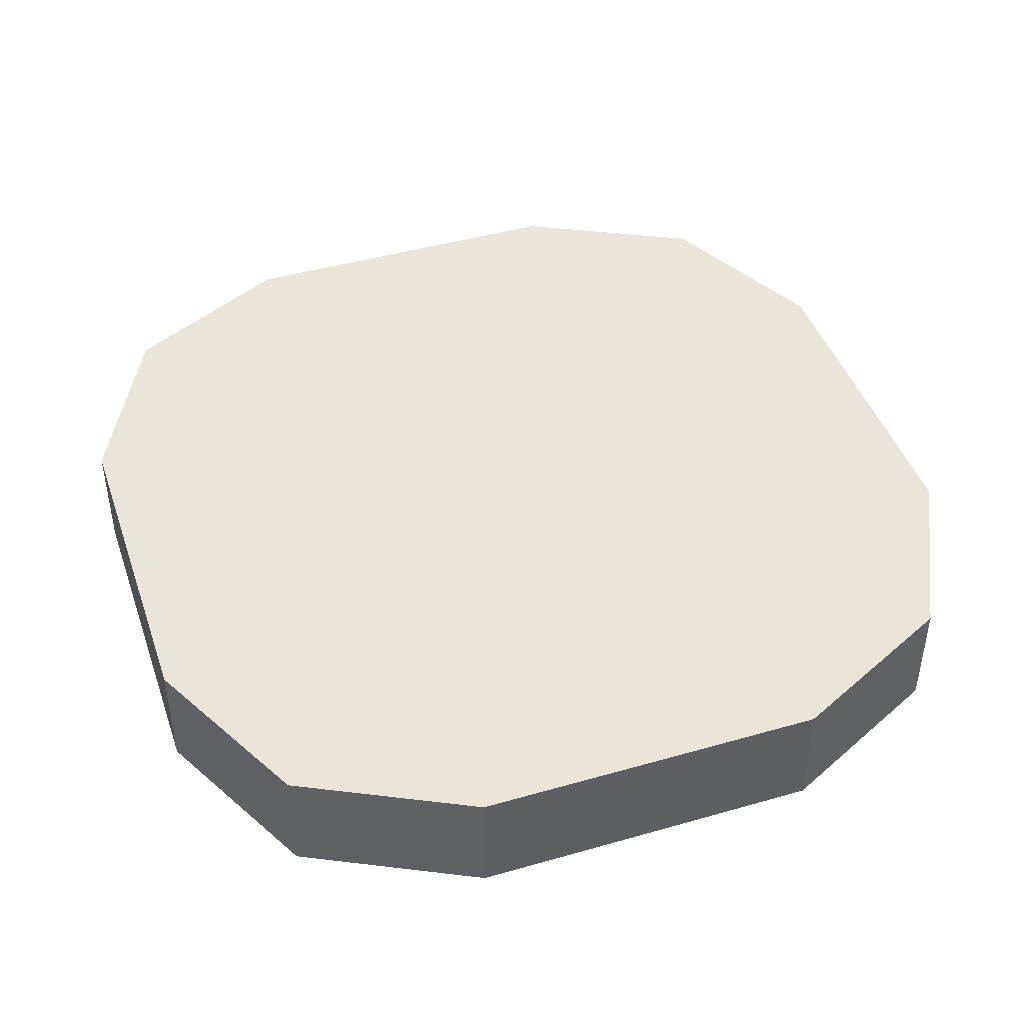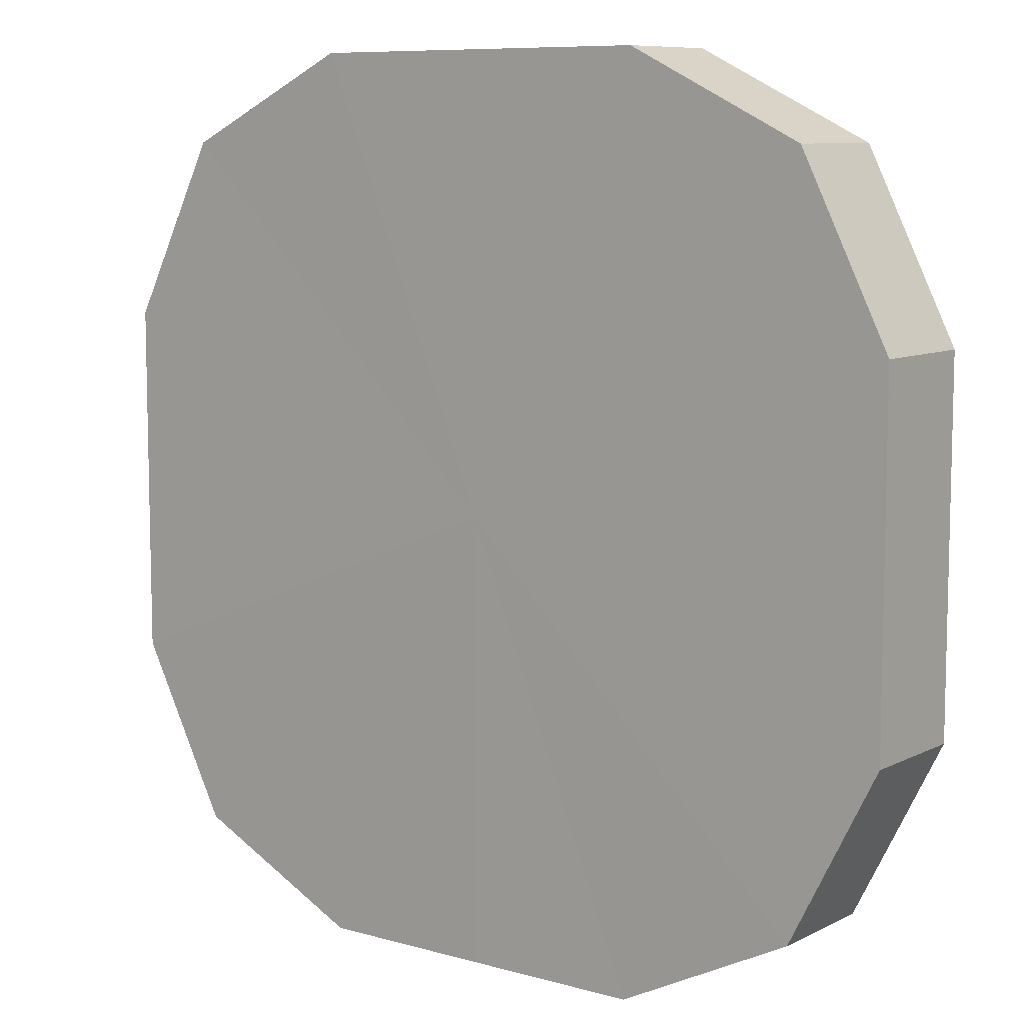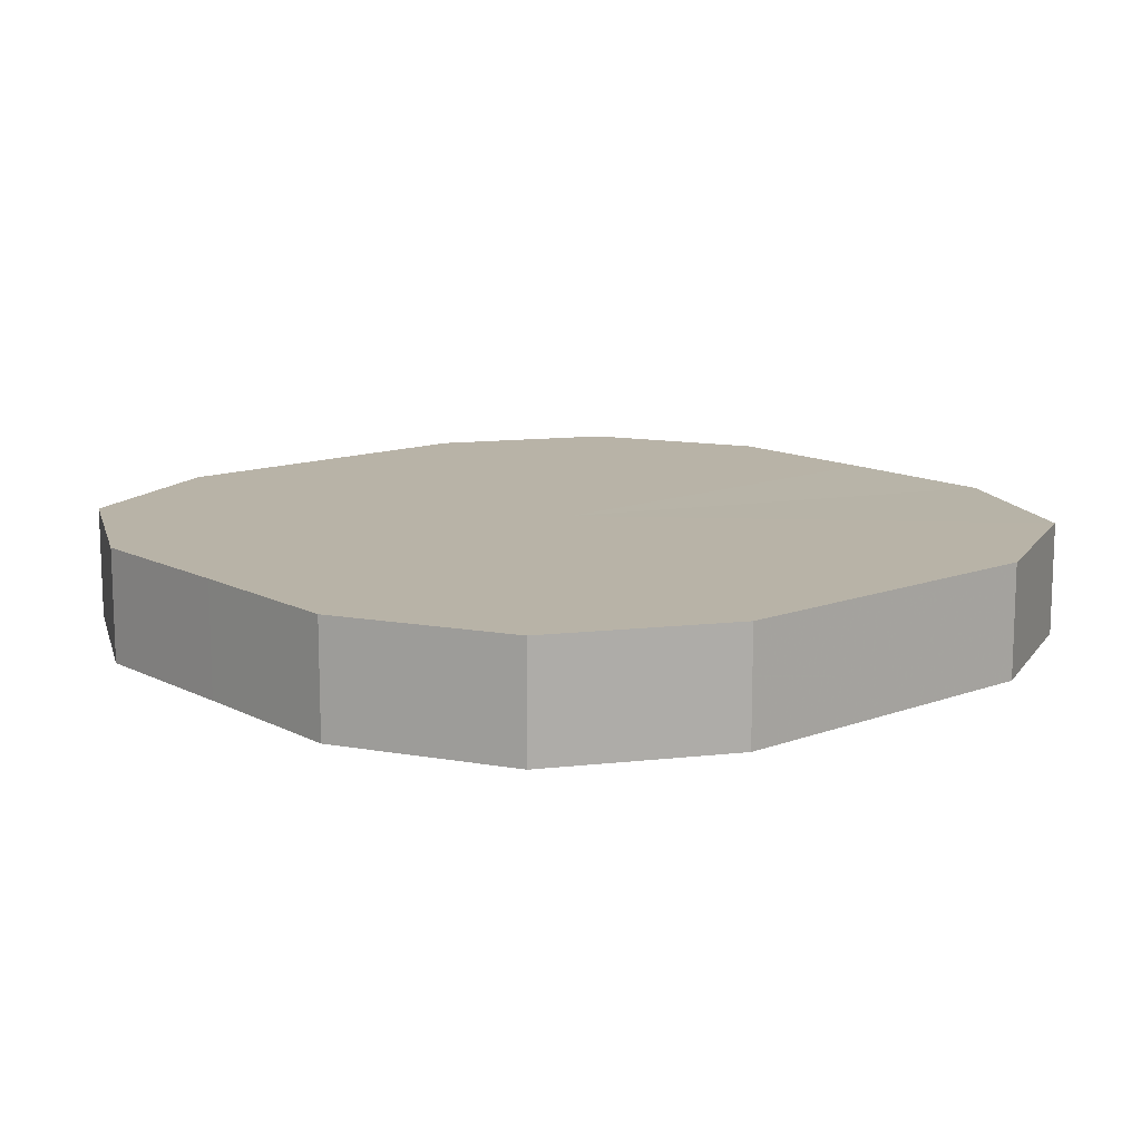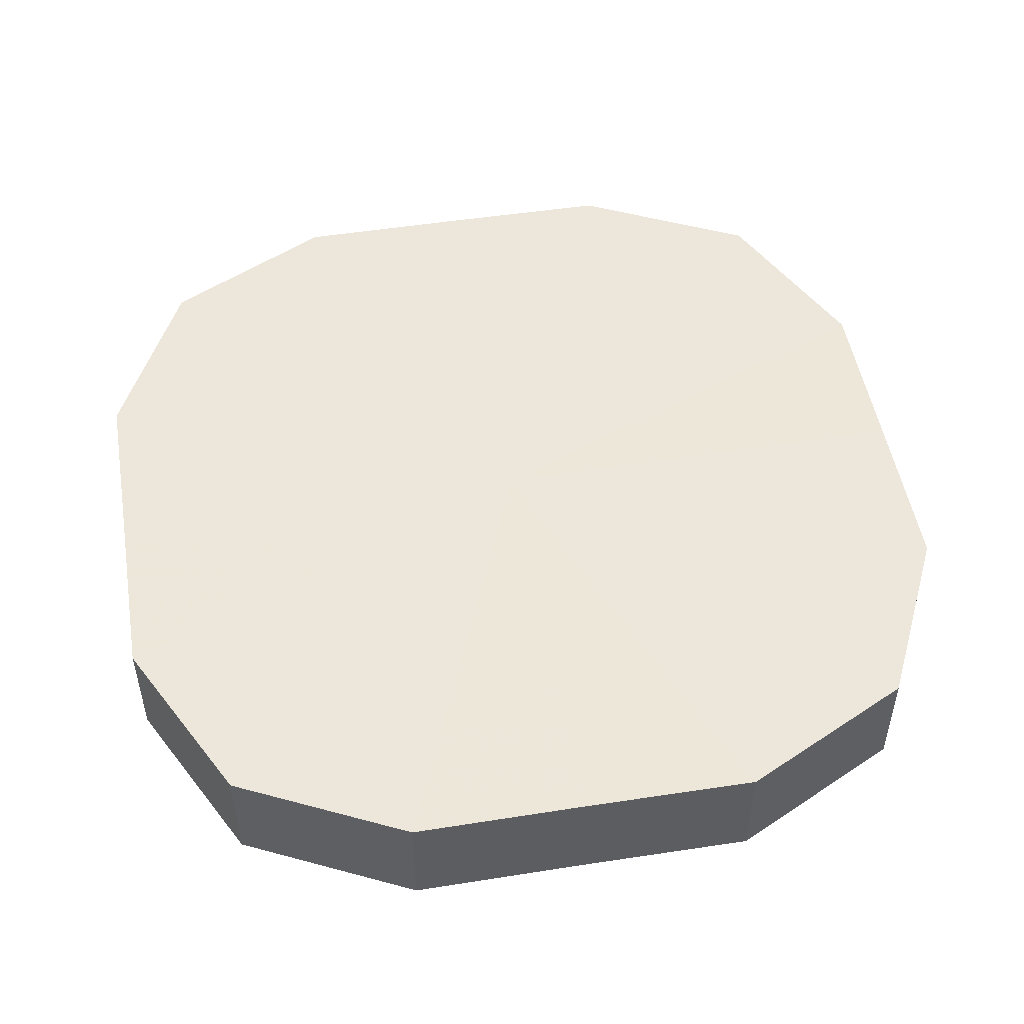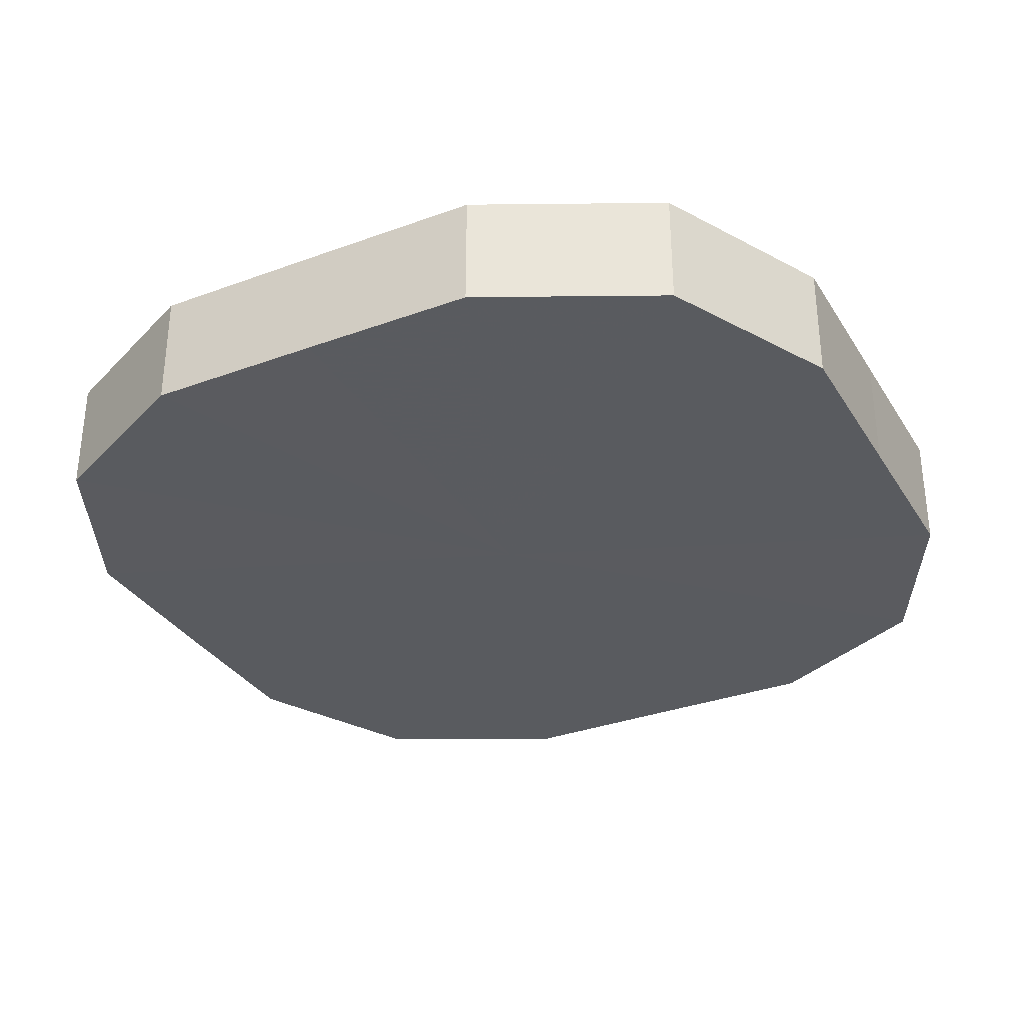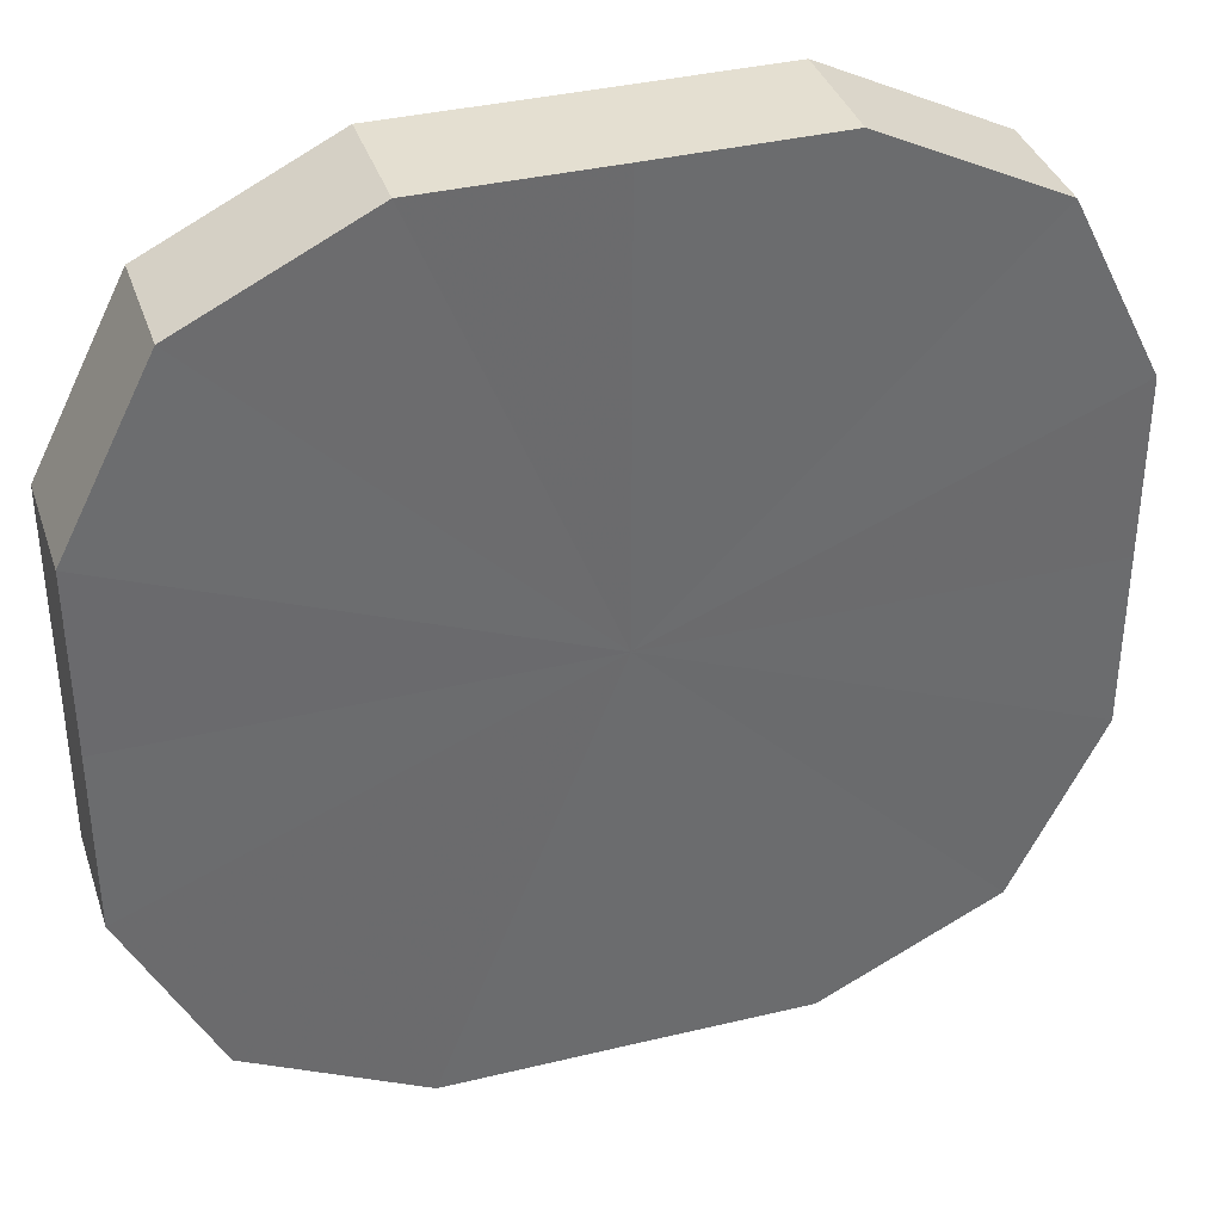
<metadata>
{"format":"obj","ext":"obj","renderer":"f3d","projection":"perspective","resolution":1024,"background":"white","views":[{"elev":44.4,"azim":161.4,"up":"+Z"},{"elev":8.7,"azim":-142.6,"up":"+Y"},{"elev":12.9,"azim":-40.9,"up":"+Z"},{"elev":50.4,"azim":170.2,"up":"+Z"},{"elev":-32.7,"azim":-153.0,"up":"+Z"},{"elev":36.9,"azim":162.7,"up":"+Y"}]}
</metadata>
<code>
o 21150
v 2221 1874 7.915
v 2221 1874 7.915
v 2221 1874 7.928
v 2221 1874 7.915
v 2221 1874 7.928
v 2221 1874 7.915
v 2221 1874 7.928
v 2221 1874 7.915
v 2221 1874 7.928
v 2221 1874 7.915
v 2221 1874 7.928
v 2221 1874 7.915
v 2221 1874 7.928
v 2221 1874 7.915
v 2221 1874 7.928
v 2221 1874 7.915
v 2221 1874 7.928
v 2221 1874 7.915
v 2221 1874 7.928
v 2221 1874 7.915
v 2221 1874 7.928
v 2221 1874 7.915
v 2221 1874 7.928
v 2221 1874 7.915
v 2221 1874 7.928
v 2221 1874 7.915
v 2221 1874 7.928
v 2221 1874 7.915
v 2221 1874 7.928
v 2221 1874 7.915
v 2221 1874 7.928
v 2221 1874 7.928
v 2221 1874 7.928
v 2221 1874 7.915
v 2221 1874 7.928
v 2221 1874 7.915
v 2221 1874 7.928
v 2221 1874 7.928
v 2221 1874 7.915
v 2221 1874 7.928
v 2221 1874 7.915
v 2221 1874 7.915
v 2221 1874 7.928
v 2221 1874 7.928
v 2221 1874 7.915
v 2221 1874 7.928
v 2221 1874 7.915
v 2221 1874 7.915
v 2221 1874 7.928
v 2221 1874 7.928
v 2221 1874 7.915
v 2221 1874 7.928
v 2221 1874 7.915
v 2221 1874 7.915
v 2221 1874 7.928
v 2221 1874 7.928
v 2221 1874 7.915
v 2221 1874 7.928
v 2221 1874 7.915
v 2221 1874 7.915
v 2221 1874 7.928
v 2221 1874 7.928
v 2221 1874 7.915
v 2221 1874 7.915
v 2221 1874 7.915
v 2221 1874 7.915
v 2221 1874 7.915
v 2221 1874 7.915
v 2221 1874 7.915
v 2221 1874 7.915
v 2221 1874 7.915
v 2221 1874 7.915
v 2221 1874 7.915
v 2221 1874 7.915
v 2221 1874 7.915
v 2221 1874 7.915
v 2221 1874 7.915
v 2221 1874 7.915
v 2221 1874 7.915
v 2221 1874 7.915
v 2221 1874 7.915
v 2221 1874 7.928
v 2221 1874 7.928
v 2221 1874 7.928
v 2221 1874 7.928
v 2221 1874 7.928
v 2221 1874 7.928
v 2221 1874 7.928
v 2221 1874 7.928
v 2221 1874 7.928
v 2221 1874 7.928
v 2221 1874 7.928
v 2221 1874 7.928
v 2221 1874 7.928
v 2221 1874 7.928
v 2221 1874 7.928
v 2221 1874 7.928
v 2221 1874 7.928
f 1 2 3
f 2 4 5
f 6 1 7
f 4 8 9
f 10 6 11
f 8 12 13
f 14 10 15
f 12 16 17
f 18 14 19
f 16 20 21
f 22 18 23
f 20 24 25
f 26 22 27
f 24 28 29
f 30 26 31
f 28 30 32
f 33 34 35
f 35 36 37
f 38 39 33
f 40 41 38
f 37 42 43
f 44 45 40
f 46 47 44
f 43 48 49
f 50 51 46
f 52 53 50
f 49 54 55
f 56 57 52
f 58 59 56
f 55 60 61
f 62 63 58
f 61 64 62
f 65 66 67
f 65 68 66
f 65 67 69
f 65 70 68
f 65 69 71
f 65 72 70
f 65 71 73
f 65 74 72
f 65 73 75
f 65 76 74
f 65 75 77
f 65 78 76
f 65 77 79
f 65 80 78
f 65 79 81
f 65 81 80
f 82 83 84
f 82 85 83
f 82 84 86
f 82 87 85
f 82 86 88
f 82 89 87
f 82 88 90
f 82 91 89
f 82 90 92
f 82 93 91
f 82 92 94
f 82 95 93
f 82 94 96
f 82 97 95
f 82 96 98
f 82 98 97

</code>
